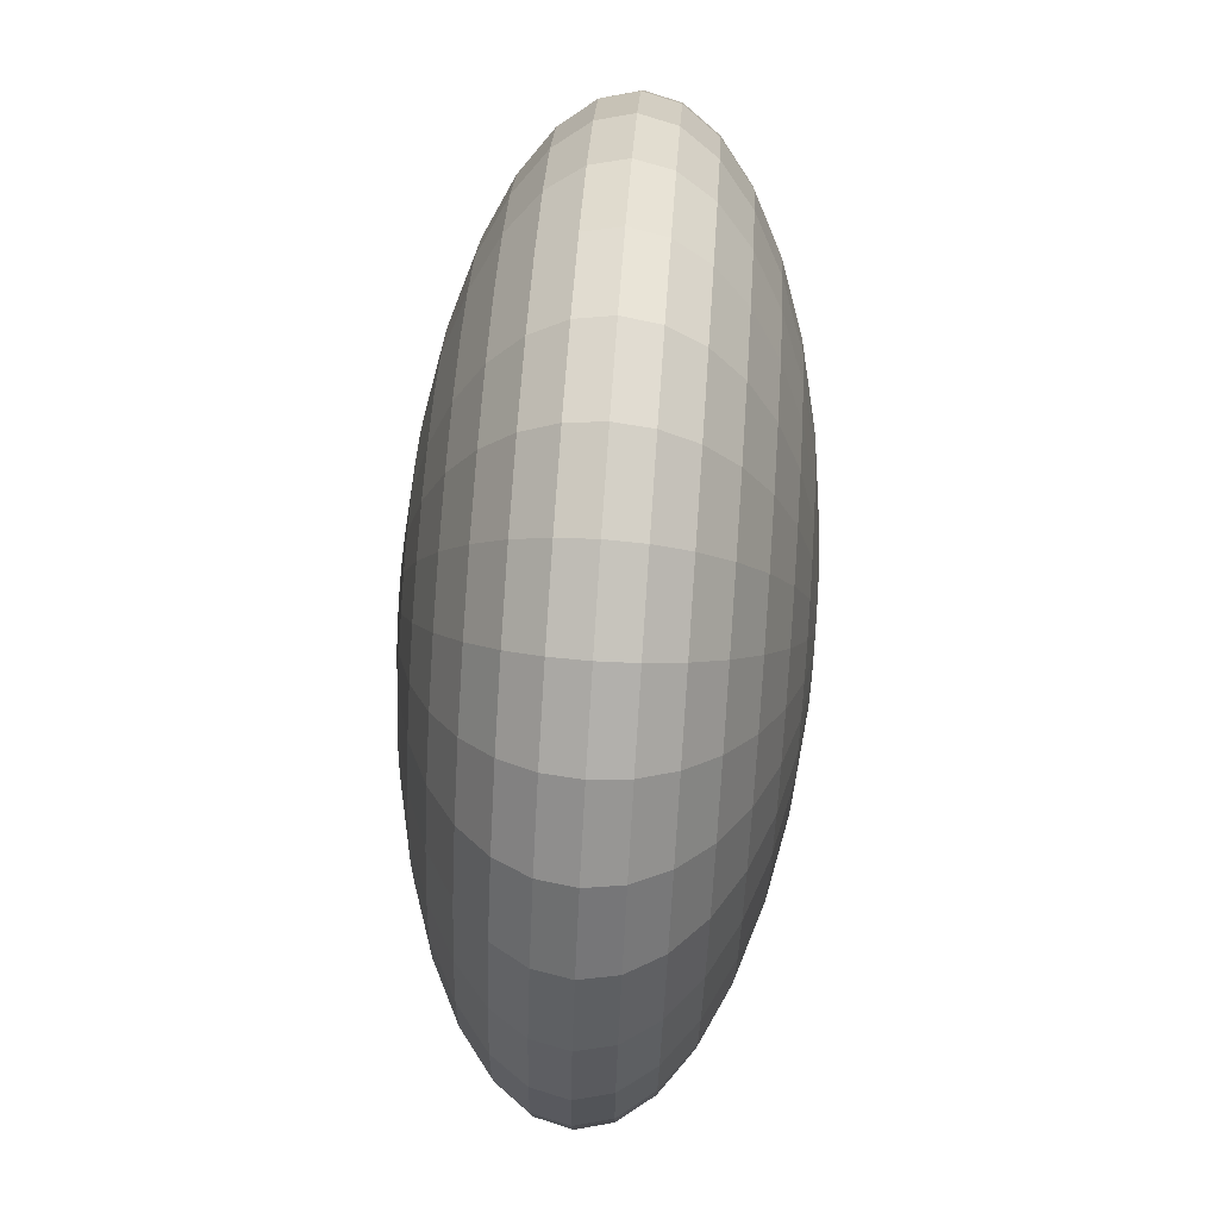
<metadata>
{"format":"obj","ext":"obj","renderer":"f3d","projection":"perspective","resolution":1024,"background":"white","views":[{"elev":72.3,"azim":-86.0,"up":"+Z"}]}
</metadata>
<code>
o 球
v 0 0.3663 -0.2778
v 0 0.3111 -0.4157
v 0 0.239 -0.4904
v 0 0.2 -0.5
v 0 0.161 -0.4904
v 0 0.08889 -0.4157
v 0.01903 0.3962 -0.09567
v 0.03733 0.3848 -0.1877
v 0.05419 0.3663 -0.2724
v 0.06897 0.3414 -0.3468
v 0.08111 0.3111 -0.4077
v 0.09012 0.2765 -0.4531
v 0.09567 0.239 -0.481
v 0.09755 0.2 -0.4904
v 0.09567 0.161 -0.481
v 0.09012 0.1235 -0.4531
v 0.08111 0.08889 -0.4077
v 0.06897 0.05858 -0.3468
v 0.05419 0.03371 -0.2724
v 0.03733 0.01522 -0.1877
v 0.01903 0.003843 -0.09567
v 0.03733 0.3962 -0.09012
v 0.07322 0.3848 -0.1768
v 0.1063 0.3663 -0.2566
v 0.1353 0.3414 -0.3266
v 0.1591 0.3111 -0.3841
v 0.1768 0.2765 -0.4268
v 0.1877 0.239 -0.4531
v 0.1913 0.2 -0.4619
v 0.1877 0.161 -0.4531
v 0.1768 0.1235 -0.4268
v 0.1591 0.08889 -0.3841
v 0.1353 0.05858 -0.3266
v 0.1063 0.03371 -0.2566
v 0.07322 0.01522 -0.1768
v 0.03733 0.003843 -0.09012
v 0.05419 0.3962 -0.08111
v 0.1063 0.3848 -0.1591
v 0.1543 0.3663 -0.231
v 0.1964 0.3414 -0.294
v 0.231 0.3111 -0.3457
v 0.2566 0.2765 -0.3841
v 0.2724 0.239 -0.4077
v 0.2778 0.2 -0.4157
v 0.2724 0.161 -0.4077
v 0.2566 0.1235 -0.3841
v 0.231 0.08889 -0.3457
v 0.1964 0.05858 -0.294
v 0.1543 0.03371 -0.231
v 0.1063 0.01522 -0.1591
v 0.05419 0.003843 -0.08111
v 0.06897 0.3962 -0.06897
v 0.1353 0.3848 -0.1353
v 0.1964 0.3663 -0.1964
v 0.25 0.3414 -0.25
v 0.294 0.3111 -0.294
v 0.3266 0.2765 -0.3266
v 0.3468 0.239 -0.3468
v 0.3536 0.2 -0.3536
v 0.3468 0.161 -0.3468
v 0.3266 0.1235 -0.3266
v 0.294 0.08889 -0.294
v 0.25 0.05858 -0.25
v 0.1964 0.03371 -0.1964
v 0.1353 0.01522 -0.1353
v 0.06897 0.003843 -0.06897
v 0.08111 0.3962 -0.05419
v 0.1591 0.3848 -0.1063
v 0.231 0.3663 -0.1543
v 0.294 0.3414 -0.1964
v 0.3457 0.3111 -0.231
v 0.3841 0.2765 -0.2566
v 0.4077 0.239 -0.2724
v 0.4157 0.2 -0.2778
v 0.4077 0.161 -0.2724
v 0.3841 0.1235 -0.2566
v 0.3457 0.08889 -0.231
v 0.294 0.05858 -0.1964
v 0.231 0.03371 -0.1543
v 0.1591 0.01522 -0.1063
v 0.08111 0.003843 -0.05419
v 0 0.4 0
v 0.09012 0.3962 -0.03733
v 0.1768 0.3848 -0.07322
v 0.2566 0.3663 -0.1063
v 0.3266 0.3414 -0.1353
v 0.3841 0.3111 -0.1591
v 0.4268 0.2765 -0.1768
v 0.4531 0.239 -0.1877
v 0.4619 0.2 -0.1913
v 0.4531 0.161 -0.1877
v 0.4268 0.1235 -0.1768
v 0.3841 0.08889 -0.1591
v 0.3266 0.05858 -0.1353
v 0.2566 0.03371 -0.1063
v 0.1768 0.01522 -0.07322
v 0.09012 0.003843 -0.03733
v 0.09567 0.3962 -0.01903
v 0.1877 0.3848 -0.03733
v 0.2724 0.3663 -0.05419
v 0.3468 0.3414 -0.06897
v 0.4077 0.3111 -0.08111
v 0.4531 0.2765 -0.09012
v 0.481 0.239 -0.09567
v 0.4904 0.2 -0.09755
v 0.481 0.161 -0.09567
v 0.4531 0.1235 -0.09012
v 0.4077 0.08889 -0.08111
v 0.3468 0.05858 -0.06897
v 0.2724 0.03371 -0.05419
v 0.1877 0.01522 -0.03733
v 0.09567 0.003843 -0.01903
v 0.09755 0.3962 0
v 0.1913 0.3848 0
v 0.2778 0.3663 0
v 0.3536 0.3414 -0
v 0.4157 0.3111 0
v 0.4619 0.2765 -0
v 0.4904 0.239 0
v 0.5 0.2 0
v 0.4904 0.161 0
v 0.4619 0.1235 -0
v 0.4157 0.08889 0
v 0.3536 0.05858 -0
v 0.2778 0.03371 0
v 0.1913 0.01522 0
v 0.09755 0.003843 0
v 0.09567 0.3962 0.01903
v 0.1877 0.3848 0.03733
v 0.2724 0.3663 0.05419
v 0.3468 0.3414 0.06897
v 0.4077 0.3111 0.08111
v 0.4531 0.2765 0.09012
v 0.481 0.239 0.09567
v 0.4904 0.2 0.09755
v 0.481 0.161 0.09567
v 0.4531 0.1235 0.09012
v 0.4077 0.08889 0.08111
v 0.3468 0.05858 0.06897
v 0.2724 0.03371 0.05419
v 0.1877 0.01522 0.03733
v 0.09567 0.003843 0.01903
v 0.09012 0.3962 0.03733
v 0.1768 0.3848 0.07322
v 0.2566 0.3663 0.1063
v 0.3266 0.3414 0.1353
v 0.3841 0.3111 0.1591
v 0.4268 0.2765 0.1768
v 0.4531 0.239 0.1877
v 0.4619 0.2 0.1913
v 0.4531 0.161 0.1877
v 0.4268 0.1235 0.1768
v 0.3841 0.08889 0.1591
v 0.3266 0.05858 0.1353
v 0.2566 0.03371 0.1063
v 0.1768 0.01522 0.07322
v 0.09012 0.003843 0.03733
v 0.08111 0.3962 0.05419
v 0.1591 0.3848 0.1063
v 0.231 0.3663 0.1543
v 0.294 0.3414 0.1964
v 0.3457 0.3111 0.231
v 0.3841 0.2765 0.2566
v 0.4077 0.239 0.2724
v 0.4157 0.2 0.2778
v 0.4077 0.161 0.2724
v 0.3841 0.1235 0.2566
v 0.3457 0.08889 0.231
v 0.294 0.05858 0.1964
v 0.231 0.03371 0.1543
v 0.1591 0.01522 0.1063
v 0.08111 0.003843 0.05419
v 0.06897 0.3962 0.06897
v 0.1353 0.3848 0.1353
v 0.1964 0.3663 0.1964
v 0.25 0.3414 0.25
v 0.294 0.3111 0.294
v 0.3266 0.2765 0.3266
v 0.3468 0.239 0.3468
v 0.3536 0.2 0.3536
v 0.3468 0.161 0.3468
v 0.3266 0.1235 0.3266
v 0.294 0.08889 0.294
v 0.25 0.05858 0.25
v 0.1964 0.03371 0.1964
v 0.1353 0.01522 0.1353
v 0.06897 0.003843 0.06897
v 0.05419 0.3962 0.08111
v 0.1063 0.3848 0.1591
v 0.1543 0.3663 0.231
v 0.1964 0.3414 0.294
v 0.231 0.3111 0.3457
v 0.2566 0.2765 0.3841
v 0.2724 0.239 0.4077
v 0.2778 0.2 0.4157
v 0.2724 0.161 0.4077
v 0.2566 0.1235 0.3841
v 0.231 0.08889 0.3457
v 0.1964 0.05858 0.294
v 0.1543 0.03371 0.231
v 0.1063 0.01522 0.1591
v 0.05419 0.003843 0.08111
v 0.03733 0.3962 0.09012
v 0.07322 0.3848 0.1768
v 0.1063 0.3663 0.2566
v 0.1353 0.3414 0.3266
v 0.1591 0.3111 0.3841
v 0.1768 0.2765 0.4268
v 0.1877 0.239 0.4531
v 0.1913 0.2 0.4619
v 0.1877 0.161 0.4531
v 0.1768 0.1235 0.4268
v 0.1591 0.08889 0.3841
v 0.1353 0.05858 0.3266
v 0.1063 0.03371 0.2566
v 0.07322 0.01522 0.1768
v 0.03733 0.003843 0.09012
v 0.01903 0.3962 0.09567
v 0.03733 0.3848 0.1877
v 0.05419 0.3663 0.2724
v 0.06897 0.3414 0.3468
v 0.08111 0.3111 0.4077
v 0.09012 0.2765 0.4531
v 0.09567 0.239 0.481
v 0.09755 0.2 0.4904
v 0.09567 0.161 0.481
v 0.09012 0.1235 0.4531
v 0.08111 0.08889 0.4077
v 0.06897 0.05858 0.3468
v 0.05419 0.03371 0.2724
v 0.03733 0.01522 0.1877
v 0.01903 0.003843 0.09567
v -0 0.3962 0.09755
v -0 0.3848 0.1913
v -0 0.3663 0.2778
v -0 0.3414 0.3536
v -0 0.3111 0.4157
v 0 0.2765 0.4619
v -0 0.239 0.4904
v -0 0.2 0.5
v -0 0.161 0.4904
v 0 0.1235 0.4619
v -0 0.08889 0.4157
v -0 0.05858 0.3536
v -0 0.03371 0.2778
v -0 0.01522 0.1913
v -0 0.003843 0.09755
v -0.01903 0.3962 0.09567
v -0.03733 0.3848 0.1877
v -0.05419 0.3663 0.2724
v -0.06897 0.3414 0.3468
v -0.08111 0.3111 0.4077
v -0.09012 0.2765 0.4531
v -0.09567 0.239 0.481
v -0.09755 0.2 0.4904
v -0.09567 0.161 0.481
v -0.09012 0.1235 0.4531
v -0.08111 0.08889 0.4077
v -0.06897 0.05858 0.3468
v -0.05419 0.03371 0.2724
v -0.03733 0.01522 0.1877
v -0.01903 0.003843 0.09567
v -0.03733 0.3962 0.09012
v -0.07322 0.3848 0.1768
v -0.1063 0.3663 0.2566
v -0.1353 0.3414 0.3266
v -0.1591 0.3111 0.3841
v -0.1768 0.2765 0.4268
v -0.1877 0.239 0.4531
v -0.1913 0.2 0.4619
v -0.1877 0.161 0.4531
v -0.1768 0.1235 0.4268
v -0.1591 0.08889 0.3841
v -0.1353 0.05858 0.3266
v -0.1063 0.03371 0.2566
v -0.07322 0.01522 0.1768
v -0.03733 0.003843 0.09012
v -0.05419 0.3962 0.08111
v -0.1063 0.3848 0.1591
v -0.1543 0.3663 0.231
v -0.1964 0.3414 0.294
v -0.231 0.3111 0.3457
v -0.2566 0.2765 0.3841
v -0.2724 0.239 0.4077
v -0.2778 0.2 0.4157
v -0.2724 0.161 0.4077
v -0.2566 0.1235 0.3841
v -0.231 0.08889 0.3457
v -0.1964 0.05858 0.294
v -0.1543 0.03371 0.231
v -0.1063 0.01522 0.1591
v -0.05419 0.003843 0.08111
v -0.06897 0.3962 0.06897
v -0.1353 0.3848 0.1353
v -0.1964 0.3663 0.1964
v -0.25 0.3414 0.25
v -0.294 0.3111 0.294
v -0.3266 0.2765 0.3266
v -0.3468 0.239 0.3468
v -0.3536 0.2 0.3536
v -0.3468 0.161 0.3468
v -0.3266 0.1235 0.3266
v -0.294 0.08889 0.294
v -0.25 0.05858 0.25
v -0.1964 0.03371 0.1964
v -0.1353 0.01522 0.1353
v -0.06897 0.003843 0.06897
v 0 0 0
v -0.08111 0.3962 0.05419
v -0.1591 0.3848 0.1063
v -0.231 0.3663 0.1543
v -0.294 0.3414 0.1964
v -0.3457 0.3111 0.231
v -0.3841 0.2765 0.2566
v -0.4077 0.239 0.2724
v -0.4157 0.2 0.2778
v -0.4077 0.161 0.2724
v -0.3841 0.1235 0.2566
v -0.3457 0.08889 0.231
v -0.294 0.05858 0.1964
v -0.231 0.03371 0.1543
v -0.1591 0.01522 0.1063
v -0.08111 0.003843 0.05419
v -0.09012 0.3962 0.03733
v -0.1768 0.3848 0.07322
v -0.2566 0.3663 0.1063
v -0.3266 0.3414 0.1353
v -0.3841 0.3111 0.1591
v -0.4268 0.2765 0.1768
v -0.4531 0.239 0.1877
v -0.4619 0.2 0.1913
v -0.4531 0.161 0.1877
v -0.4268 0.1235 0.1768
v -0.3841 0.08889 0.1591
v -0.3266 0.05858 0.1353
v -0.2566 0.03371 0.1063
v -0.1768 0.01522 0.07322
v -0.09012 0.003843 0.03733
v -0.09567 0.3962 0.01903
v -0.1877 0.3848 0.03733
v -0.2724 0.3663 0.05419
v -0.3468 0.3414 0.06897
v -0.4077 0.3111 0.08111
v -0.4531 0.2765 0.09012
v -0.481 0.239 0.09567
v -0.4904 0.2 0.09755
v -0.481 0.161 0.09567
v -0.4531 0.1235 0.09012
v -0.4077 0.08889 0.08111
v -0.3468 0.05858 0.06897
v -0.2724 0.03371 0.05419
v -0.1877 0.01522 0.03733
v -0.09567 0.003843 0.01903
v -0.09755 0.3962 -0
v -0.1913 0.3848 -0
v -0.2778 0.3663 -0
v -0.3536 0.3414 -0
v -0.4157 0.3111 -0
v -0.4619 0.2765 -0
v -0.4904 0.239 -0
v -0.5 0.2 -0
v -0.4904 0.161 -0
v -0.4619 0.1235 -0
v -0.4157 0.08889 -0
v -0.3536 0.05858 -0
v -0.2778 0.03371 -0
v -0.1913 0.01522 -0
v -0.09755 0.003843 -0
v -0.09567 0.3962 -0.01903
v -0.1877 0.3848 -0.03733
v -0.2724 0.3663 -0.05419
v -0.3468 0.3414 -0.06897
v -0.4077 0.3111 -0.08111
v -0.4531 0.2765 -0.09012
v -0.481 0.239 -0.09567
v -0.4904 0.2 -0.09755
v -0.481 0.161 -0.09567
v -0.4531 0.1235 -0.09012
v -0.4077 0.08889 -0.08111
v -0.3468 0.05858 -0.06897
v -0.2724 0.03371 -0.05419
v -0.1877 0.01522 -0.03733
v -0.09567 0.003843 -0.01903
v -0.09012 0.3962 -0.03733
v -0.1768 0.3848 -0.07322
v -0.2566 0.3663 -0.1063
v -0.3266 0.3414 -0.1353
v -0.3841 0.3111 -0.1591
v -0.4268 0.2765 -0.1768
v -0.4531 0.239 -0.1877
v -0.4619 0.2 -0.1913
v -0.4531 0.161 -0.1877
v -0.4268 0.1235 -0.1768
v -0.3841 0.08889 -0.1591
v -0.3266 0.05858 -0.1353
v -0.2566 0.03371 -0.1063
v -0.1768 0.01522 -0.07322
v -0.09012 0.003843 -0.03733
v -0.08111 0.3962 -0.05419
v -0.1591 0.3848 -0.1063
v -0.231 0.3663 -0.1543
v -0.294 0.3414 -0.1964
v -0.3457 0.3111 -0.231
v -0.3841 0.2765 -0.2566
v -0.4077 0.239 -0.2724
v -0.4157 0.2 -0.2778
v -0.4077 0.161 -0.2724
v -0.3841 0.1235 -0.2566
v -0.3457 0.08889 -0.231
v -0.294 0.05858 -0.1964
v -0.231 0.03371 -0.1543
v -0.1591 0.01522 -0.1063
v -0.08111 0.003843 -0.05419
v -0.06897 0.3962 -0.06897
v -0.1353 0.3848 -0.1353
v -0.1964 0.3663 -0.1964
v -0.25 0.3414 -0.25
v -0.294 0.3111 -0.294
v -0.3266 0.2765 -0.3266
v -0.3468 0.239 -0.3468
v -0.3536 0.2 -0.3536
v -0.3468 0.161 -0.3468
v -0.3266 0.1235 -0.3266
v -0.294 0.08889 -0.294
v -0.25 0.05858 -0.25
v -0.1964 0.03371 -0.1964
v -0.1353 0.01522 -0.1353
v -0.06897 0.003843 -0.06897
v -0.05419 0.3962 -0.08111
v -0.1063 0.3848 -0.1591
v -0.1543 0.3663 -0.231
v -0.1964 0.3414 -0.294
v -0.231 0.3111 -0.3457
v -0.2566 0.2765 -0.3841
v -0.2724 0.239 -0.4077
v -0.2778 0.2 -0.4157
v -0.2724 0.161 -0.4077
v -0.2566 0.1235 -0.3841
v -0.231 0.08889 -0.3457
v -0.1964 0.05858 -0.294
v -0.1543 0.03371 -0.231
v -0.1063 0.01522 -0.1591
v -0.05419 0.003843 -0.08111
v -0.03733 0.3962 -0.09012
v -0.07322 0.3848 -0.1768
v -0.1063 0.3663 -0.2566
v -0.1353 0.3414 -0.3266
v -0.1591 0.3111 -0.3841
v -0.1768 0.2765 -0.4268
v -0.1877 0.239 -0.4531
v -0.1913 0.2 -0.4619
v -0.1877 0.161 -0.4531
v -0.1768 0.1235 -0.4268
v -0.1591 0.08889 -0.3841
v -0.1353 0.05858 -0.3266
v -0.1063 0.03371 -0.2566
v -0.07322 0.01522 -0.1768
v -0.03733 0.003843 -0.09012
v -0.01903 0.3962 -0.09567
v -0.03733 0.3848 -0.1877
v -0.05419 0.3663 -0.2724
v -0.06897 0.3414 -0.3468
v -0.08111 0.3111 -0.4077
v -0.09012 0.2765 -0.4531
v -0.09567 0.239 -0.481
v -0.09755 0.2 -0.4904
v -0.09567 0.161 -0.481
v -0.09012 0.1235 -0.4531
v -0.08111 0.08889 -0.4077
v -0.06897 0.05858 -0.3468
v -0.05419 0.03371 -0.2724
v -0.03733 0.01522 -0.1877
v -0.01903 0.003843 -0.09567
v 0 0.3962 -0.09755
v 0 0.3848 -0.1913
v 0 0.3414 -0.3536
v 0 0.2765 -0.4619
v 0 0.1235 -0.4619
v 0 0.05858 -0.3536
v 0 0.03371 -0.2778
v 0 0.01522 -0.1913
v 0 0.003843 -0.09755
f 5 4 14 15
f 475 474 7 8
f 478 5 15 16
f 1 475 8 9
f 6 478 16 17
f 476 1 9 10
f 479 6 17 18
f 2 476 10 11
f 480 479 18 19
f 477 2 11 12
f 481 480 19 20
f 3 477 12 13
f 482 481 20 21
f 4 3 13 14
f 474 82 7
f 308 482 21
f 21 20 35 36
f 14 13 28 29
f 7 82 22
f 308 21 36
f 15 14 29 30
f 8 7 22 23
f 16 15 30 31
f 9 8 23 24
f 17 16 31 32
f 10 9 24 25
f 18 17 32 33
f 11 10 25 26
f 19 18 33 34
f 12 11 26 27
f 20 19 34 35
f 13 12 27 28
f 33 32 47 48
f 26 25 40 41
f 34 33 48 49
f 27 26 41 42
f 35 34 49 50
f 28 27 42 43
f 36 35 50 51
f 29 28 43 44
f 22 82 37
f 308 36 51
f 30 29 44 45
f 23 22 37 38
f 31 30 45 46
f 24 23 38 39
f 32 31 46 47
f 25 24 39 40
f 37 82 52
f 308 51 66
f 45 44 59 60
f 38 37 52 53
f 46 45 60 61
f 39 38 53 54
f 47 46 61 62
f 40 39 54 55
f 48 47 62 63
f 41 40 55 56
f 49 48 63 64
f 42 41 56 57
f 50 49 64 65
f 43 42 57 58
f 51 50 65 66
f 44 43 58 59
f 56 55 70 71
f 64 63 78 79
f 57 56 71 72
f 65 64 79 80
f 58 57 72 73
f 66 65 80 81
f 59 58 73 74
f 52 82 67
f 308 66 81
f 60 59 74 75
f 53 52 67 68
f 61 60 75 76
f 54 53 68 69
f 62 61 76 77
f 55 54 69 70
f 63 62 77 78
f 75 74 90 91
f 68 67 83 84
f 76 75 91 92
f 69 68 84 85
f 77 76 92 93
f 70 69 85 86
f 78 77 93 94
f 71 70 86 87
f 79 78 94 95
f 72 71 87 88
f 80 79 95 96
f 73 72 88 89
f 81 80 96 97
f 74 73 89 90
f 67 82 83
f 308 81 97
f 95 94 109 110
f 88 87 102 103
f 96 95 110 111
f 89 88 103 104
f 97 96 111 112
f 90 89 104 105
f 83 82 98
f 308 97 112
f 91 90 105 106
f 84 83 98 99
f 92 91 106 107
f 85 84 99 100
f 93 92 107 108
f 86 85 100 101
f 94 93 108 109
f 87 86 101 102
f 99 98 113 114
f 107 106 121 122
f 100 99 114 115
f 108 107 122 123
f 101 100 115 116
f 109 108 123 124
f 102 101 116 117
f 110 109 124 125
f 103 102 117 118
f 111 110 125 126
f 104 103 118 119
f 112 111 126 127
f 105 104 119 120
f 98 82 113
f 308 112 127
f 106 105 120 121
f 118 117 132 133
f 126 125 140 141
f 119 118 133 134
f 127 126 141 142
f 120 119 134 135
f 113 82 128
f 308 127 142
f 121 120 135 136
f 114 113 128 129
f 122 121 136 137
f 115 114 129 130
f 123 122 137 138
f 116 115 130 131
f 124 123 138 139
f 117 116 131 132
f 125 124 139 140
f 137 136 151 152
f 130 129 144 145
f 138 137 152 153
f 131 130 145 146
f 139 138 153 154
f 132 131 146 147
f 140 139 154 155
f 133 132 147 148
f 141 140 155 156
f 134 133 148 149
f 142 141 156 157
f 135 134 149 150
f 128 82 143
f 308 142 157
f 136 135 150 151
f 129 128 143 144
f 156 155 170 171
f 149 148 163 164
f 157 156 171 172
f 150 149 164 165
f 143 82 158
f 308 157 172
f 151 150 165 166
f 144 143 158 159
f 152 151 166 167
f 145 144 159 160
f 153 152 167 168
f 146 145 160 161
f 154 153 168 169
f 147 146 161 162
f 155 154 169 170
f 148 147 162 163
f 168 167 182 183
f 161 160 175 176
f 169 168 183 184
f 162 161 176 177
f 170 169 184 185
f 163 162 177 178
f 171 170 185 186
f 164 163 178 179
f 172 171 186 187
f 165 164 179 180
f 158 82 173
f 308 172 187
f 166 165 180 181
f 159 158 173 174
f 167 166 181 182
f 160 159 174 175
f 187 186 201 202
f 180 179 194 195
f 173 82 188
f 308 187 202
f 181 180 195 196
f 174 173 188 189
f 182 181 196 197
f 175 174 189 190
f 183 182 197 198
f 176 175 190 191
f 184 183 198 199
f 177 176 191 192
f 185 184 199 200
f 178 177 192 193
f 186 185 200 201
f 179 178 193 194
f 191 190 205 206
f 199 198 213 214
f 192 191 206 207
f 200 199 214 215
f 193 192 207 208
f 201 200 215 216
f 194 193 208 209
f 202 201 216 217
f 195 194 209 210
f 188 82 203
f 308 202 217
f 196 195 210 211
f 189 188 203 204
f 197 196 211 212
f 190 189 204 205
f 198 197 212 213
f 210 209 224 225
f 203 82 218
f 308 217 232
f 211 210 225 226
f 204 203 218 219
f 212 211 226 227
f 205 204 219 220
f 213 212 227 228
f 206 205 220 221
f 214 213 228 229
f 207 206 221 222
f 215 214 229 230
f 208 207 222 223
f 216 215 230 231
f 209 208 223 224
f 217 216 231 232
f 229 228 243 244
f 222 221 236 237
f 230 229 244 245
f 223 222 237 238
f 231 230 245 246
f 224 223 238 239
f 232 231 246 247
f 225 224 239 240
f 218 82 233
f 308 232 247
f 226 225 240 241
f 219 218 233 234
f 227 226 241 242
f 220 219 234 235
f 228 227 242 243
f 221 220 235 236
f 233 82 248
f 308 247 262
f 241 240 255 256
f 234 233 248 249
f 242 241 256 257
f 235 234 249 250
f 243 242 257 258
f 236 235 250 251
f 244 243 258 259
f 237 236 251 252
f 245 244 259 260
f 238 237 252 253
f 246 245 260 261
f 239 238 253 254
f 247 246 261 262
f 240 239 254 255
f 252 251 266 267
f 260 259 274 275
f 253 252 267 268
f 261 260 275 276
f 254 253 268 269
f 262 261 276 277
f 255 254 269 270
f 248 82 263
f 308 262 277
f 256 255 270 271
f 249 248 263 264
f 257 256 271 272
f 250 249 264 265
f 258 257 272 273
f 251 250 265 266
f 259 258 273 274
f 271 270 285 286
f 264 263 278 279
f 272 271 286 287
f 265 264 279 280
f 273 272 287 288
f 266 265 280 281
f 274 273 288 289
f 267 266 281 282
f 275 274 289 290
f 268 267 282 283
f 276 275 290 291
f 269 268 283 284
f 277 276 291 292
f 270 269 284 285
f 263 82 278
f 308 277 292
f 290 289 304 305
f 283 282 297 298
f 291 290 305 306
f 284 283 298 299
f 292 291 306 307
f 285 284 299 300
f 278 82 293
f 308 292 307
f 286 285 300 301
f 279 278 293 294
f 287 286 301 302
f 280 279 294 295
f 288 287 302 303
f 281 280 295 296
f 289 288 303 304
f 282 281 296 297
f 302 301 317 318
f 295 294 310 311
f 303 302 318 319
f 296 295 311 312
f 304 303 319 320
f 297 296 312 313
f 305 304 320 321
f 298 297 313 314
f 306 305 321 322
f 299 298 314 315
f 307 306 322 323
f 300 299 315 316
f 293 82 309
f 308 307 323
f 301 300 316 317
f 294 293 309 310
f 322 321 336 337
f 315 314 329 330
f 323 322 337 338
f 316 315 330 331
f 309 82 324
f 308 323 338
f 317 316 331 332
f 310 309 324 325
f 318 317 332 333
f 311 310 325 326
f 319 318 333 334
f 312 311 326 327
f 320 319 334 335
f 313 312 327 328
f 321 320 335 336
f 314 313 328 329
f 326 325 340 341
f 334 333 348 349
f 327 326 341 342
f 335 334 349 350
f 328 327 342 343
f 336 335 350 351
f 329 328 343 344
f 337 336 351 352
f 330 329 344 345
f 338 337 352 353
f 331 330 345 346
f 324 82 339
f 308 338 353
f 332 331 346 347
f 325 324 339 340
f 333 332 347 348
f 345 344 359 360
f 353 352 367 368
f 346 345 360 361
f 339 82 354
f 308 353 368
f 347 346 361 362
f 340 339 354 355
f 348 347 362 363
f 341 340 355 356
f 349 348 363 364
f 342 341 356 357
f 350 349 364 365
f 343 342 357 358
f 351 350 365 366
f 344 343 358 359
f 352 351 366 367
f 364 363 378 379
f 357 356 371 372
f 365 364 379 380
f 358 357 372 373
f 366 365 380 381
f 359 358 373 374
f 367 366 381 382
f 360 359 374 375
f 368 367 382 383
f 361 360 375 376
f 354 82 369
f 308 368 383
f 362 361 376 377
f 355 354 369 370
f 363 362 377 378
f 356 355 370 371
f 383 382 397 398
f 376 375 390 391
f 369 82 384
f 308 383 398
f 377 376 391 392
f 370 369 384 385
f 378 377 392 393
f 371 370 385 386
f 379 378 393 394
f 372 371 386 387
f 380 379 394 395
f 373 372 387 388
f 381 380 395 396
f 374 373 388 389
f 382 381 396 397
f 375 374 389 390
f 387 386 401 402
f 395 394 409 410
f 388 387 402 403
f 396 395 410 411
f 389 388 403 404
f 397 396 411 412
f 390 389 404 405
f 398 397 412 413
f 391 390 405 406
f 384 82 399
f 308 398 413
f 392 391 406 407
f 385 384 399 400
f 393 392 407 408
f 386 385 400 401
f 394 393 408 409
f 406 405 420 421
f 399 82 414
f 308 413 428
f 407 406 421 422
f 400 399 414 415
f 408 407 422 423
f 401 400 415 416
f 409 408 423 424
f 402 401 416 417
f 410 409 424 425
f 403 402 417 418
f 411 410 425 426
f 404 403 418 419
f 412 411 426 427
f 405 404 419 420
f 413 412 427 428
f 425 424 439 440
f 418 417 432 433
f 426 425 440 441
f 419 418 433 434
f 427 426 441 442
f 420 419 434 435
f 428 427 442 443
f 421 420 435 436
f 414 82 429
f 308 428 443
f 422 421 436 437
f 415 414 429 430
f 423 422 437 438
f 416 415 430 431
f 424 423 438 439
f 417 416 431 432
f 308 443 458
f 437 436 451 452
f 430 429 444 445
f 438 437 452 453
f 431 430 445 446
f 439 438 453 454
f 432 431 446 447
f 440 439 454 455
f 433 432 447 448
f 441 440 455 456
f 434 433 448 449
f 442 441 456 457
f 435 434 449 450
f 443 442 457 458
f 436 435 450 451
f 429 82 444
f 456 455 470 471
f 449 448 463 464
f 457 456 471 472
f 450 449 464 465
f 458 457 472 473
f 451 450 465 466
f 444 82 459
f 308 458 473
f 452 451 466 467
f 445 444 459 460
f 453 452 467 468
f 446 445 460 461
f 454 453 468 469
f 447 446 461 462
f 455 454 469 470
f 448 447 462 463
f 460 459 474 475
f 468 467 5 478
f 461 460 475 1
f 469 468 478 6
f 462 461 1 476
f 470 469 6 479
f 463 462 476 2
f 471 470 479 480
f 464 463 2 477
f 472 471 480 481
f 465 464 477 3
f 473 472 481 482
f 466 465 3 4
f 459 82 474
f 308 473 482
f 467 466 4 5

</code>
